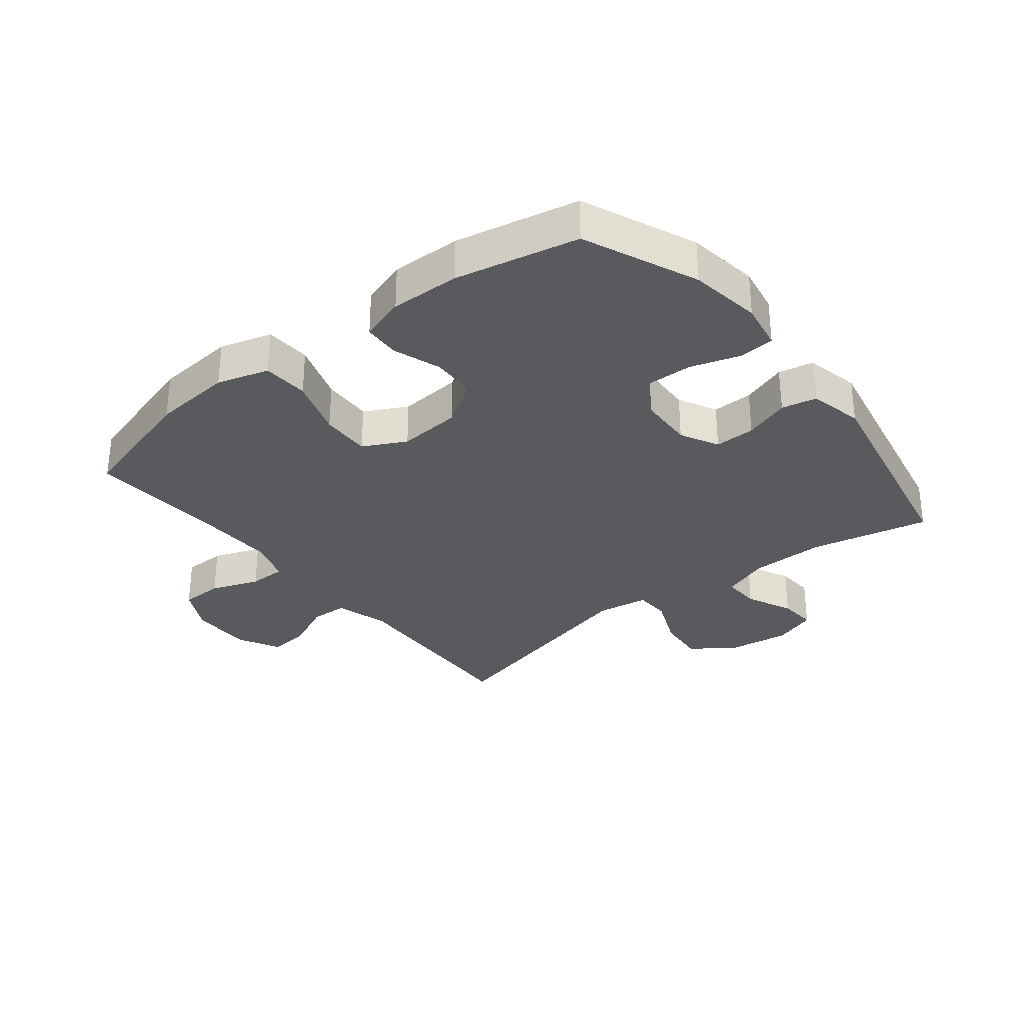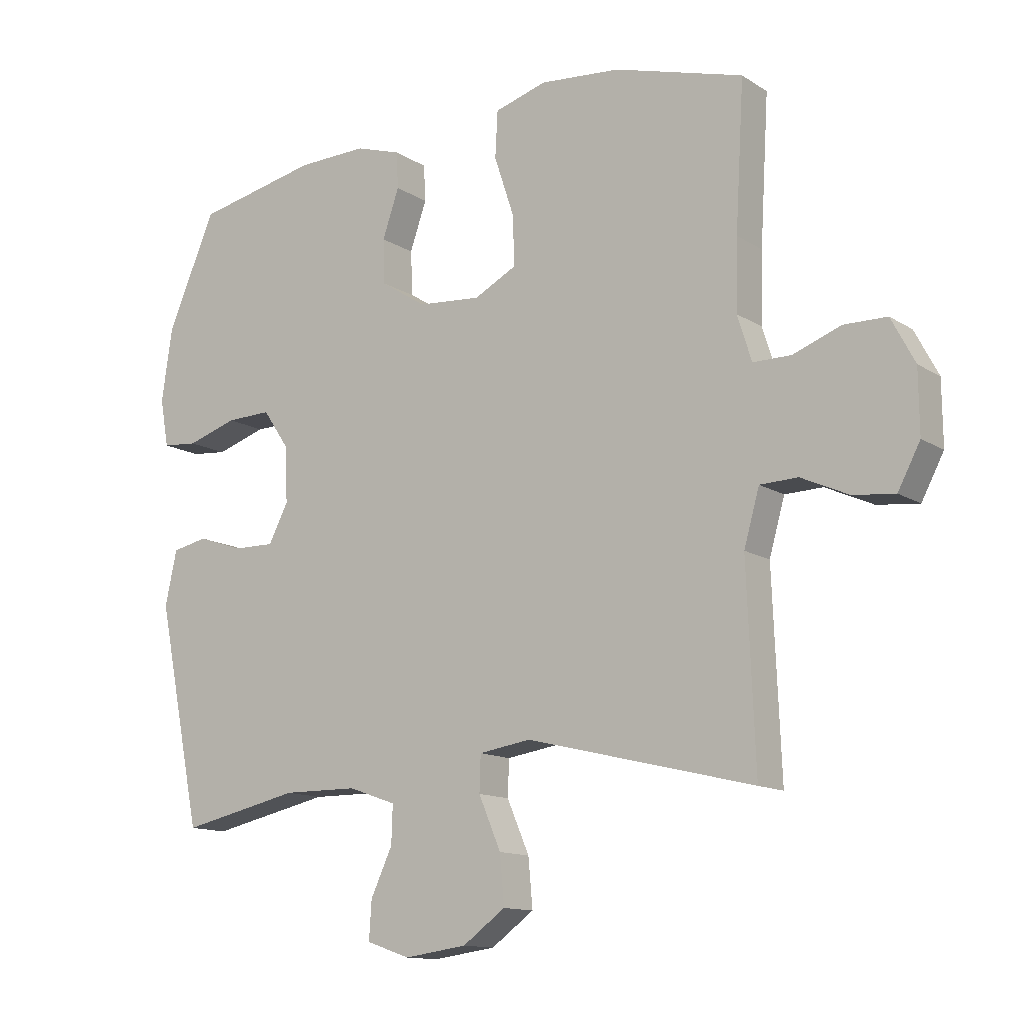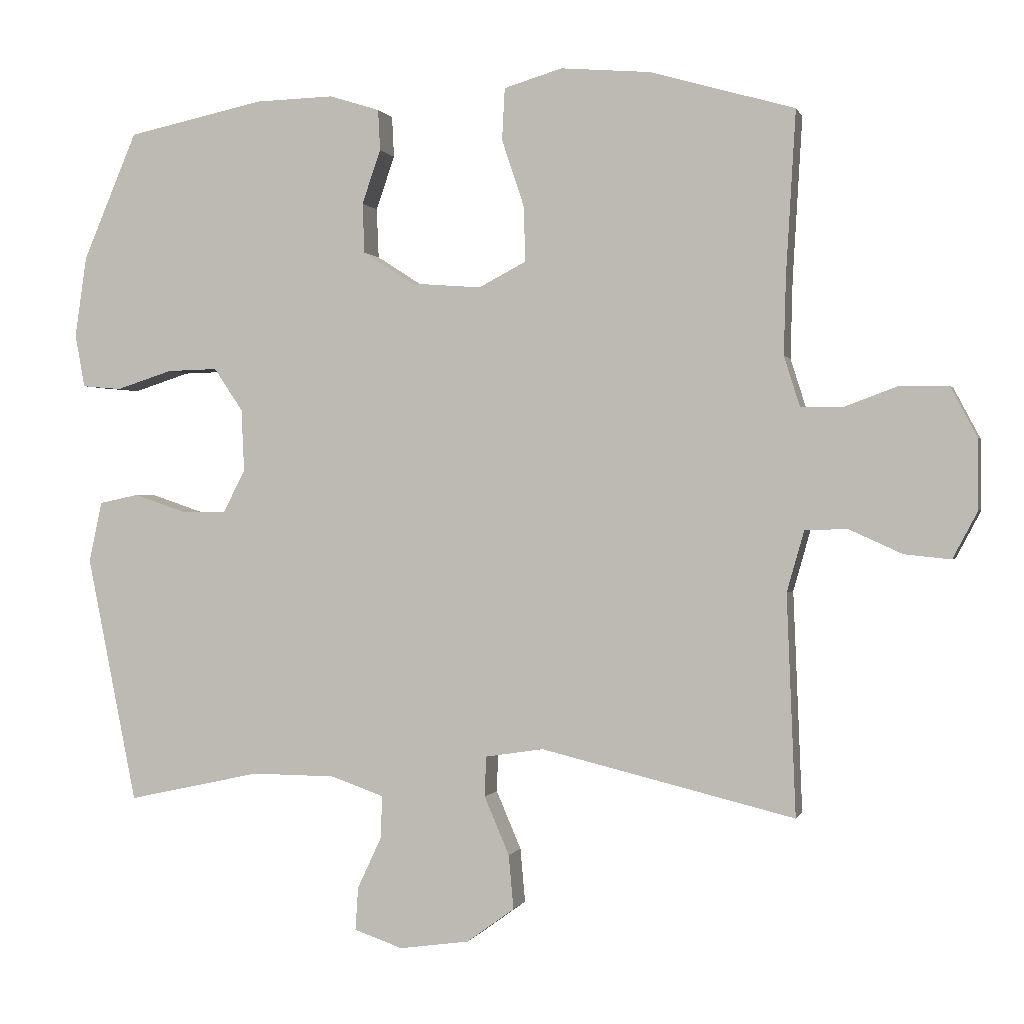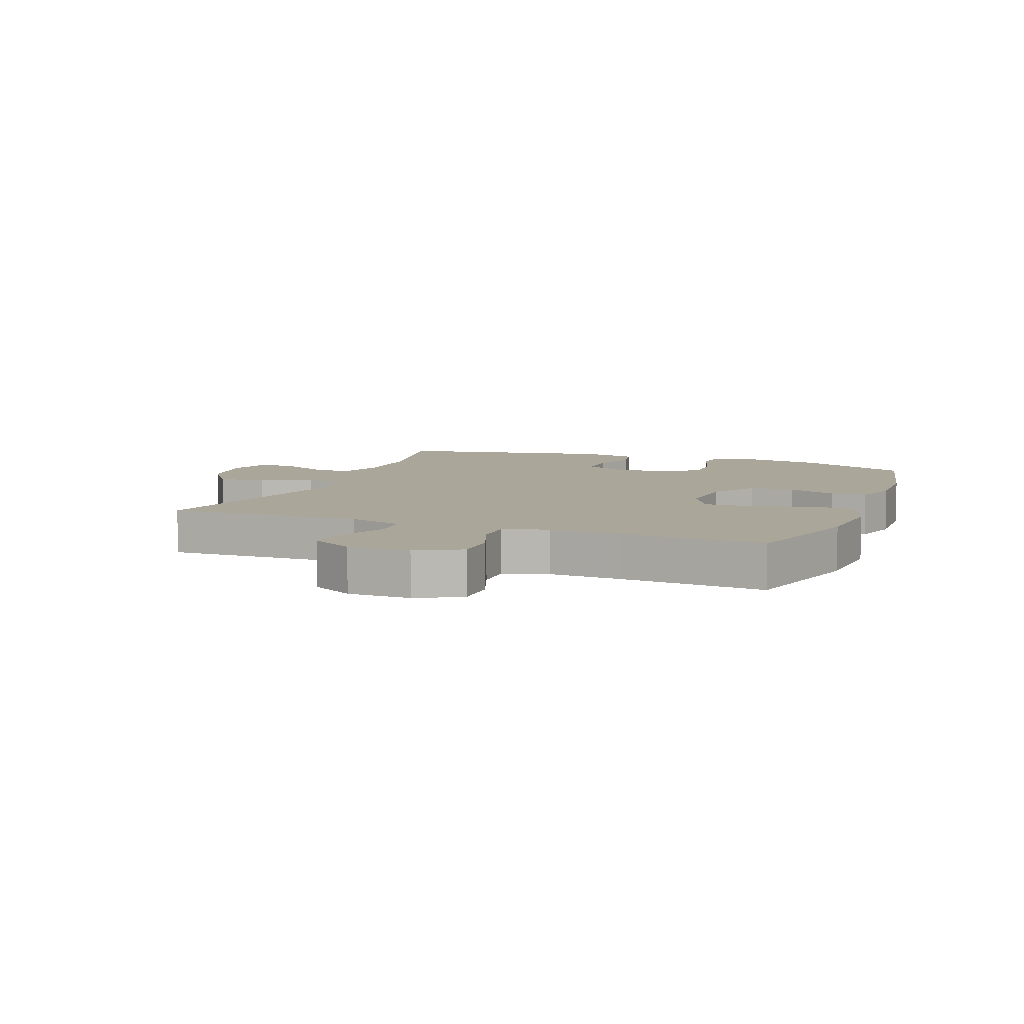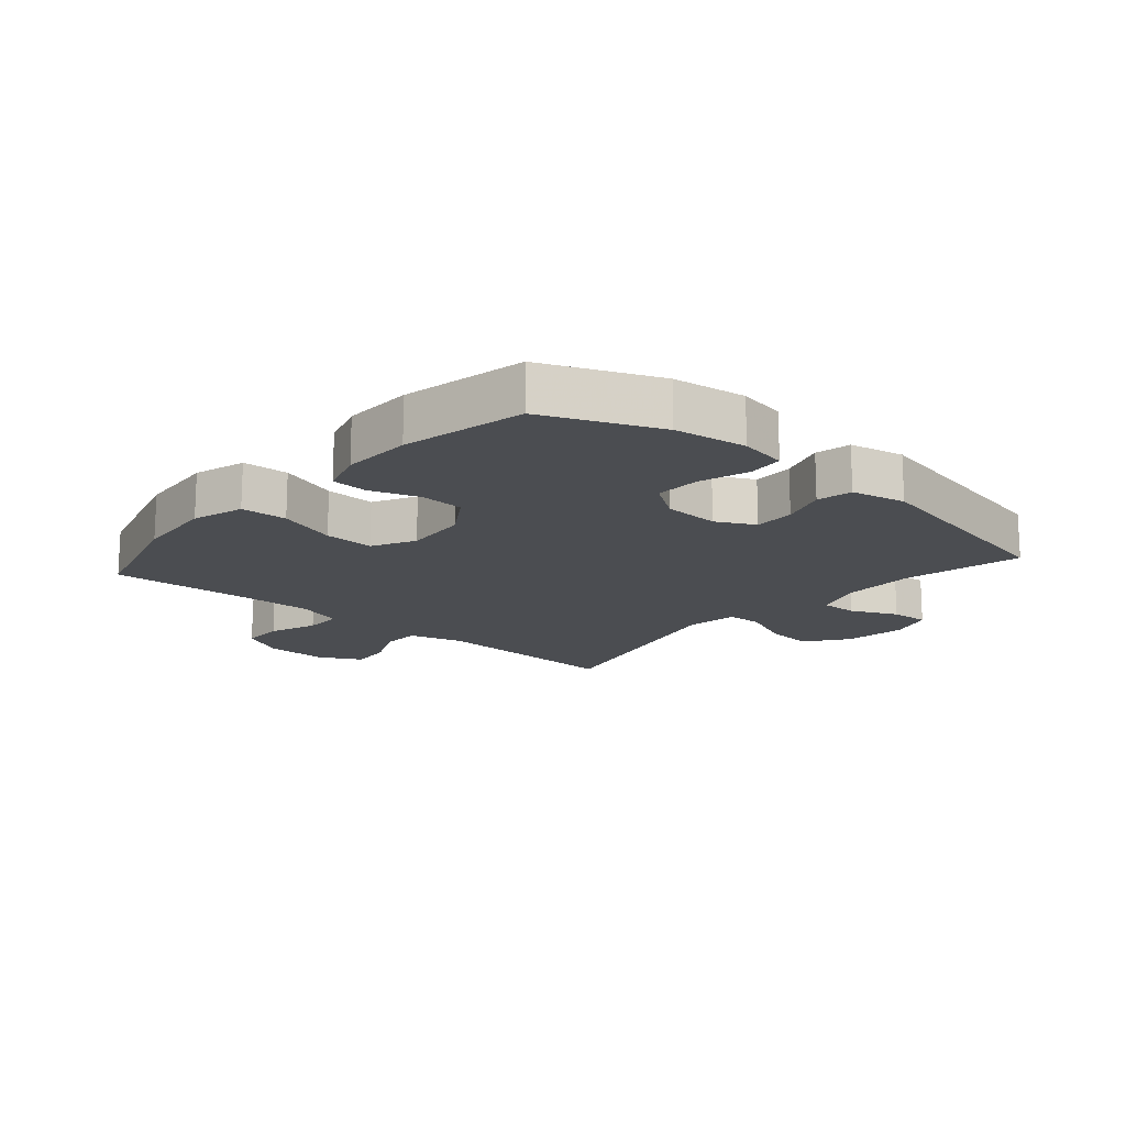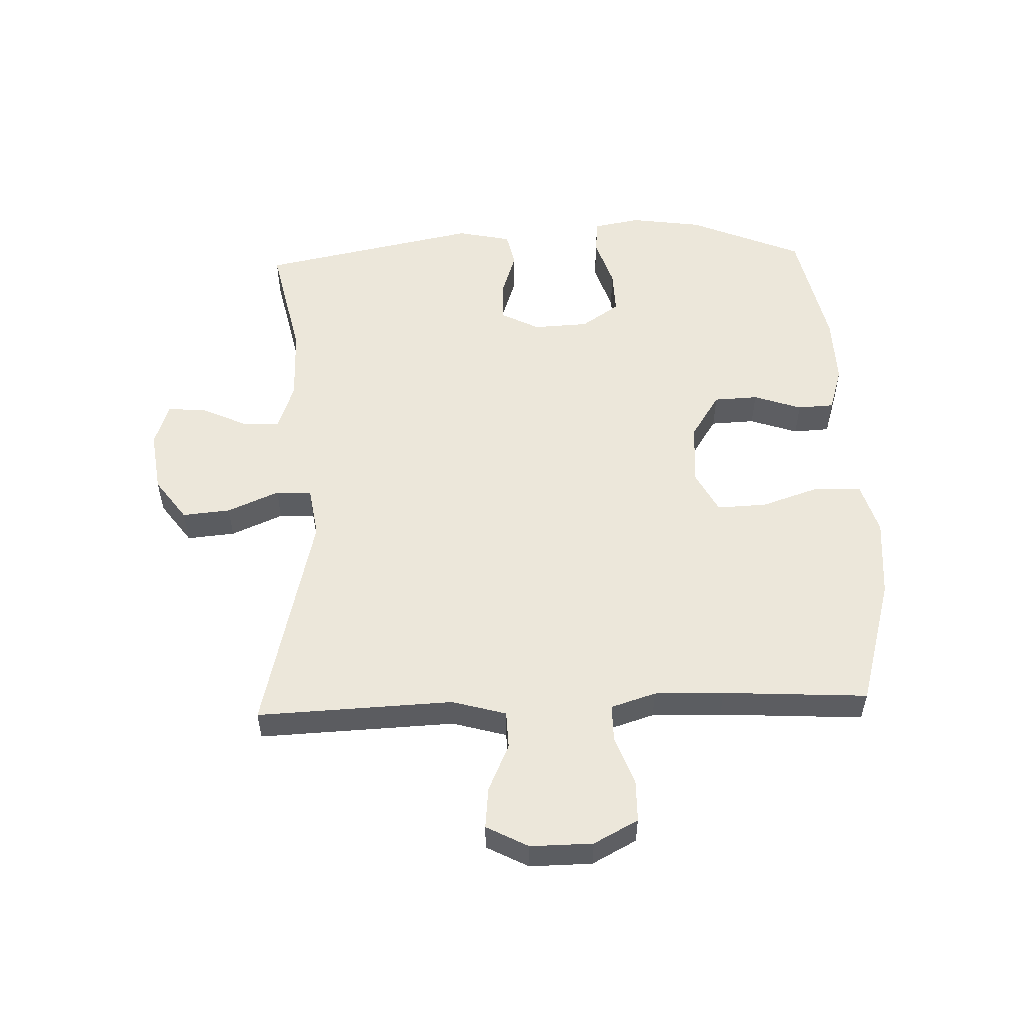
<metadata>
{"format":"obj","ext":"obj","renderer":"f3d","projection":"perspective","resolution":1024,"background":"white","views":[{"elev":-31.4,"azim":38.6,"up":"+Y"},{"elev":-12.8,"azim":-144.8,"up":"+Z"},{"elev":0.1,"azim":-165.8,"up":"+Z"},{"elev":7.8,"azim":-68.8,"up":"+Y"},{"elev":-15.9,"azim":48.9,"up":"+Y"},{"elev":53.8,"azim":-92.1,"up":"+Y"}]}
</metadata>
<code>
v -0.5 0.07 0.5
v -0.291 0.07 0.56
v -0.161 0.07 0.571
v -0.077 0.07 0.546
v -0.073 0.07 0.471
v -0.105 0.07 0.375
v -0.108 0.07 0.294
v -0.039 0.07 0.258
v 0.063 0.07 0.266
v 0.136 0.07 0.313
v 0.139 0.07 0.385
v 0.112 0.07 0.463
v 0.115 0.07 0.522
v 0.188 0.07 0.545
v 0.301 0.07 0.542
v 0.5 0.07 0.5
v 0.578 0.07 0.316
v 0.595 0.07 0.199
v 0.581 0.07 0.122
v 0.524 0.07 0.117
v 0.443 0.07 0.143
v 0.37 0.07 0.145
v 0.328 0.07 0.083
v 0.324 0.07 -0.007
v 0.356 0.07 -0.069
v 0.422 0.07 -0.068
v 0.496 0.07 -0.043
v 0.553 0.07 -0.055
v 0.572 0.07 -0.143
v 0.5 0.07 -0.5
v 0.307 0.07 -0.458
v 0.186 0.07 -0.459
v 0.109 0.07 -0.486
v 0.111 0.07 -0.547
v 0.146 0.07 -0.622
v 0.15 0.07 -0.684
v 0.08 0.07 -0.708
v -0.021 0.07 -0.694
v -0.09 0.07 -0.644
v -0.083 0.07 -0.566
v -0.047 0.07 -0.482
v -0.049 0.07 -0.424
v -0.133 0.07 -0.411
v -0.5 0.07 -0.5
v -0.487 0.07 -0.182
v -0.512 0.07 -0.094
v -0.573 0.07 -0.092
v -0.65 0.07 -0.127
v -0.717 0.07 -0.134
v -0.753 0.07 -0.066
v -0.752 0.07 0.035
v -0.714 0.07 0.107
v -0.645 0.07 0.108
v -0.567 0.07 0.079
v -0.506 0.07 0.079
v -0.483 0.07 0.152
v -0.486 0.07 0.265
v -0.5 0 0.5
v -0.291 0 0.56
v -0.161 0 0.571
v -0.077 0 0.546
v -0.073 0 0.471
v -0.105 0 0.375
v -0.108 0 0.294
v -0.039 0 0.258
v 0.063 0 0.266
v 0.136 0 0.313
v 0.139 0 0.385
v 0.112 0 0.463
v 0.115 0 0.522
v 0.188 0 0.545
v 0.301 0 0.542
v 0.5 0 0.5
v 0.578 0 0.316
v 0.595 0 0.199
v 0.581 0 0.122
v 0.524 0 0.117
v 0.443 0 0.143
v 0.37 0 0.145
v 0.328 0 0.083
v 0.324 0 -0.007
v 0.356 0 -0.069
v 0.422 0 -0.068
v 0.496 0 -0.043
v 0.553 0 -0.055
v 0.572 0 -0.143
v 0.5 0 -0.5
v 0.307 0 -0.458
v 0.186 0 -0.459
v 0.109 0 -0.486
v 0.111 0 -0.547
v 0.146 0 -0.622
v 0.15 0 -0.684
v 0.08 0 -0.708
v -0.021 0 -0.694
v -0.09 0 -0.644
v -0.083 0 -0.566
v -0.047 0 -0.482
v -0.049 0 -0.424
v -0.133 0 -0.411
v -0.5 0 -0.5
v -0.487 0 -0.182
v -0.512 0 -0.094
v -0.573 0 -0.092
v -0.65 0 -0.127
v -0.717 0 -0.134
v -0.753 0 -0.066
v -0.752 0 0.035
v -0.714 0 0.107
v -0.645 0 0.108
v -0.567 0 0.079
v -0.506 0 0.079
v -0.483 0 0.152
v -0.486 0 0.265
f 52 53 54
f 51 52 54
f 50 51 54
f 49 50 54
f 48 49 54
f 47 48 54
f 46 47 54 55
f 45 46 55 56
f 43 44 45
f 42 43 45 56
f 39 40 41
f 38 39 41
f 37 38 41
f 36 37 41
f 35 36 41
f 34 35 41
f 33 34 41 42
f 42 56 57
f 33 42 57
f 32 33 57
f 29 30 31
f 28 29 31
f 27 28 31
f 26 27 31
f 25 26 31 32
f 19 20 21
f 18 19 21
f 17 18 21
f 16 17 21
f 15 16 21
f 14 15 21
f 13 14 21
f 12 13 21
f 11 12 21
f 10 11 21 22
f 9 10 22 23
f 4 5 6
f 3 4 6
f 2 3 6
f 1 2 6
f 57 1 6
f 57 6 7
f 57 7 8
f 32 57 8
f 25 32 8
f 24 25 8
f 8 9 23 24
f 111 110 109
f 111 109 108
f 111 108 107
f 111 107 106
f 111 106 105
f 111 105 104
f 112 111 104 103
f 113 112 103 102
f 102 101 100
f 113 102 100 99
f 98 97 96
f 98 96 95
f 98 95 94
f 98 94 93
f 98 93 92
f 98 92 91
f 99 98 91 90
f 114 113 99
f 114 99 90
f 114 90 89
f 88 87 86
f 88 86 85
f 88 85 84
f 88 84 83
f 89 88 83 82
f 78 77 76
f 78 76 75
f 78 75 74
f 78 74 73
f 78 73 72
f 78 72 71
f 78 71 70
f 78 70 69
f 78 69 68
f 79 78 68 67
f 80 79 67 66
f 63 62 61
f 63 61 60
f 63 60 59
f 63 59 58
f 63 58 114
f 64 63 114
f 65 64 114
f 65 114 89
f 65 89 82
f 65 82 81
f 81 80 66 65
f 1 58 59 2
f 2 59 60 3
f 3 60 61 4
f 4 61 62 5
f 5 62 63 6
f 6 63 64 7
f 7 64 65 8
f 8 65 66 9
f 9 66 67 10
f 10 67 68 11
f 11 68 69 12
f 12 69 70 13
f 13 70 71 14
f 14 71 72 15
f 15 72 73 16
f 16 73 74 17
f 17 74 75 18
f 18 75 76 19
f 19 76 77 20
f 20 77 78 21
f 21 78 79 22
f 22 79 80 23
f 23 80 81 24
f 24 81 82 25
f 25 82 83 26
f 26 83 84 27
f 27 84 85 28
f 28 85 86 29
f 29 86 87 30
f 30 87 88 31
f 31 88 89 32
f 32 89 90 33
f 33 90 91 34
f 34 91 92 35
f 35 92 93 36
f 36 93 94 37
f 37 94 95 38
f 38 95 96 39
f 39 96 97 40
f 40 97 98 41
f 41 98 99 42
f 42 99 100 43
f 43 100 101 44
f 44 101 102 45
f 45 102 103 46
f 46 103 104 47
f 47 104 105 48
f 48 105 106 49
f 49 106 107 50
f 50 107 108 51
f 51 108 109 52
f 52 109 110 53
f 53 110 111 54
f 54 111 112 55
f 55 112 113 56
f 56 113 114 57
f 57 114 58 1

</code>
